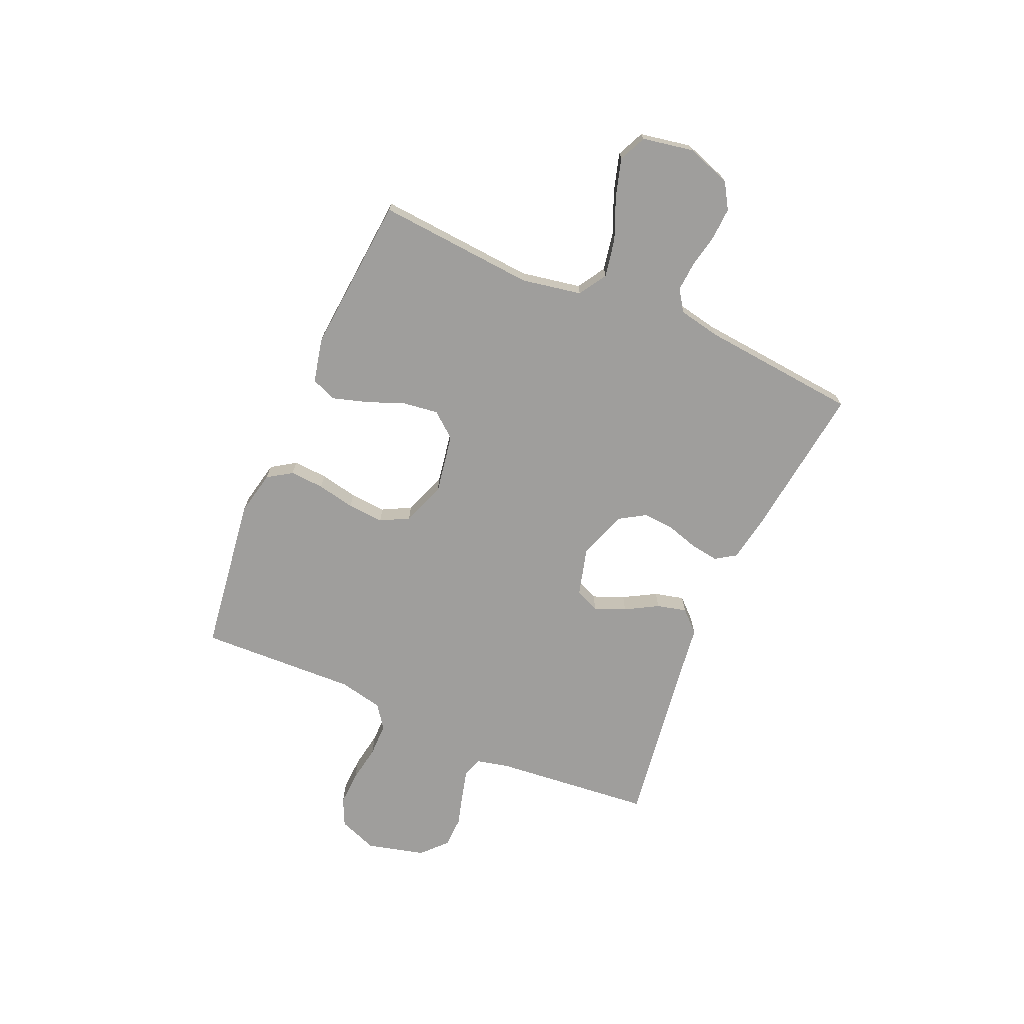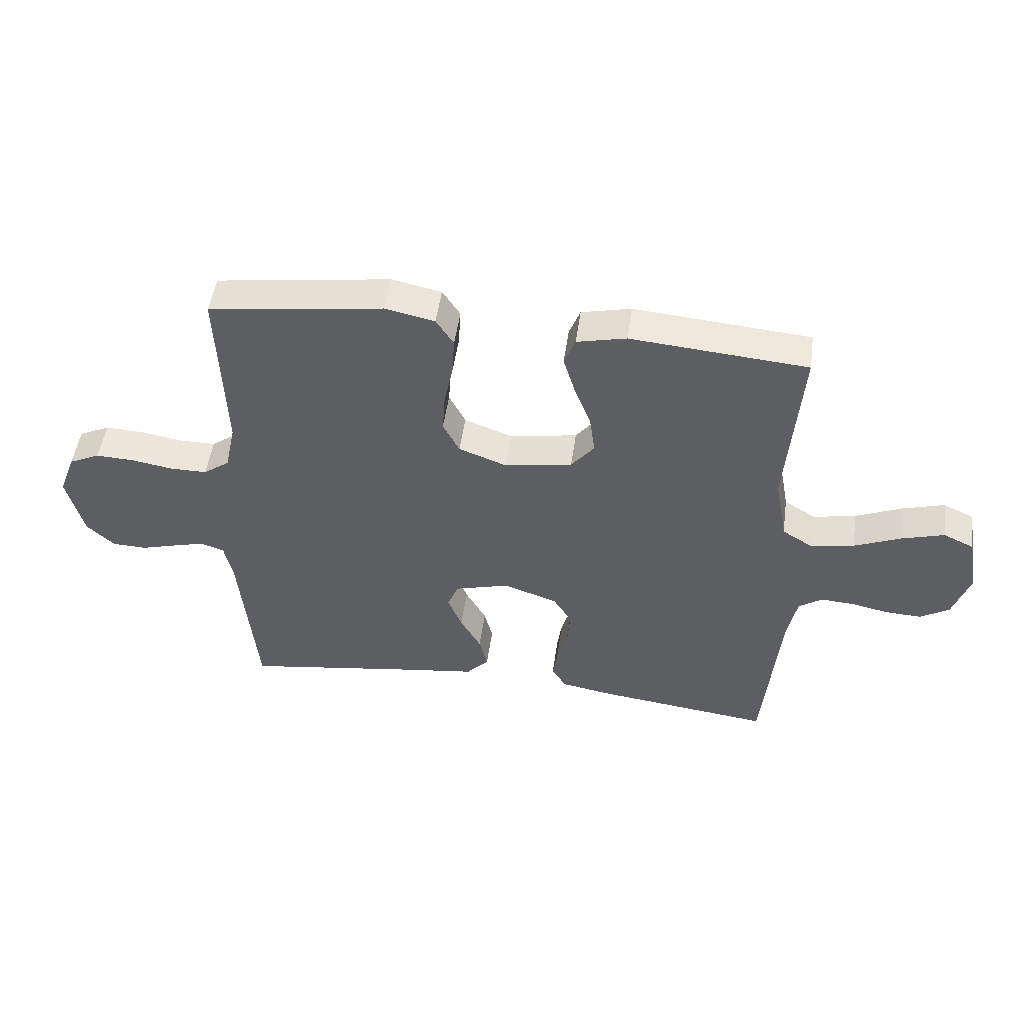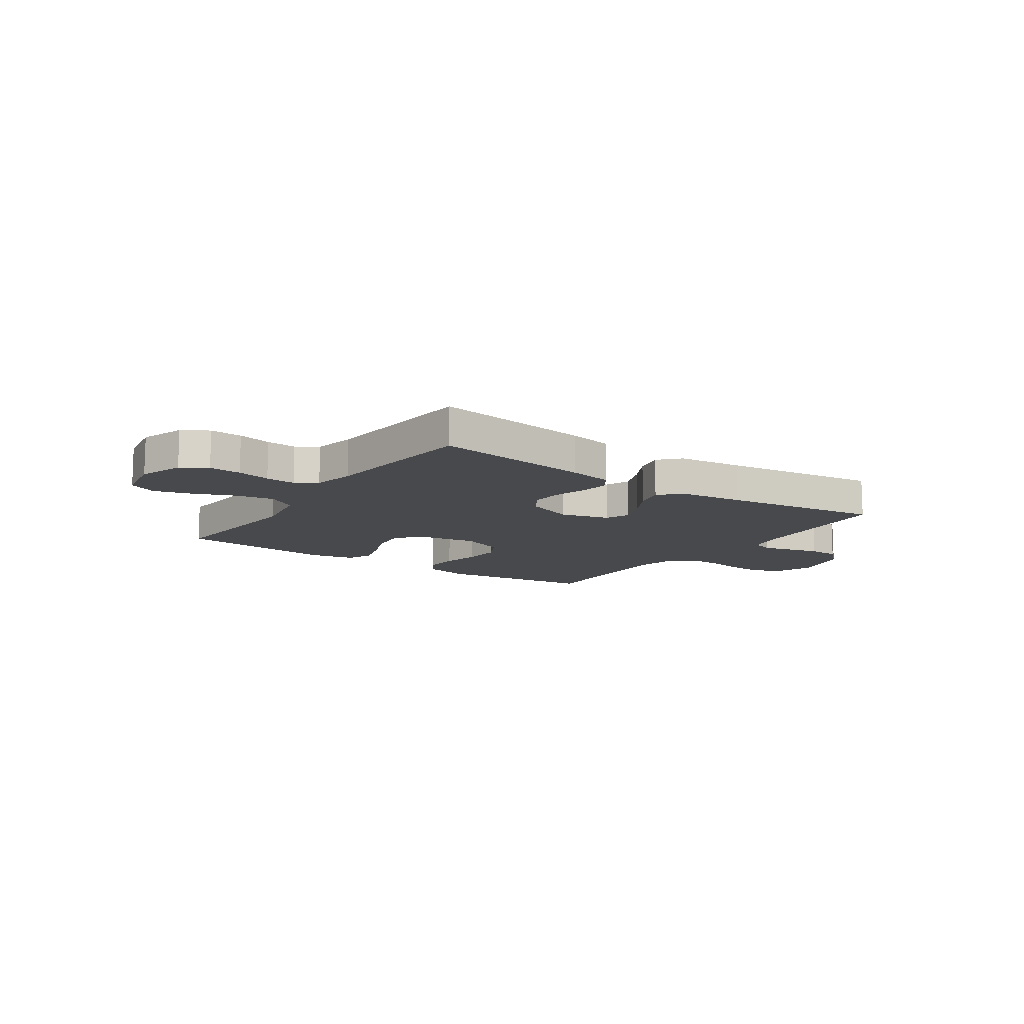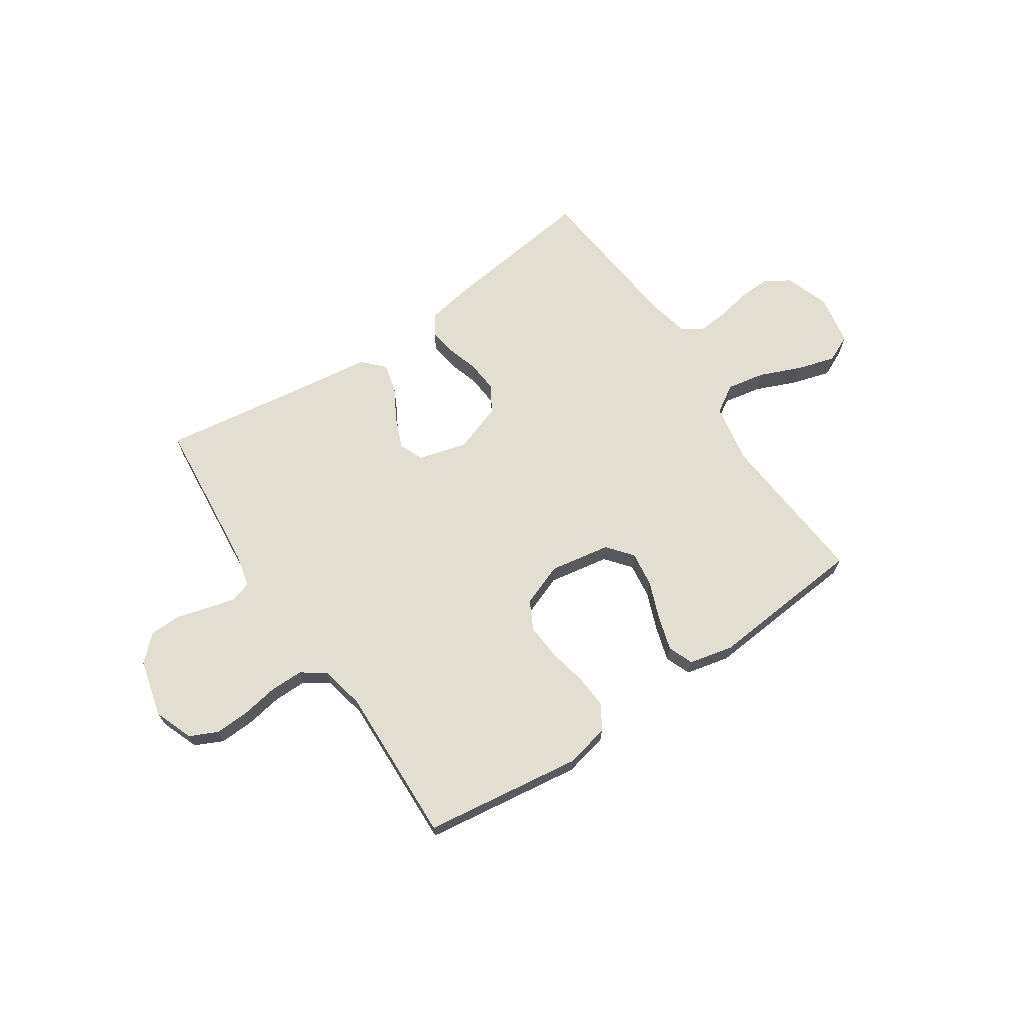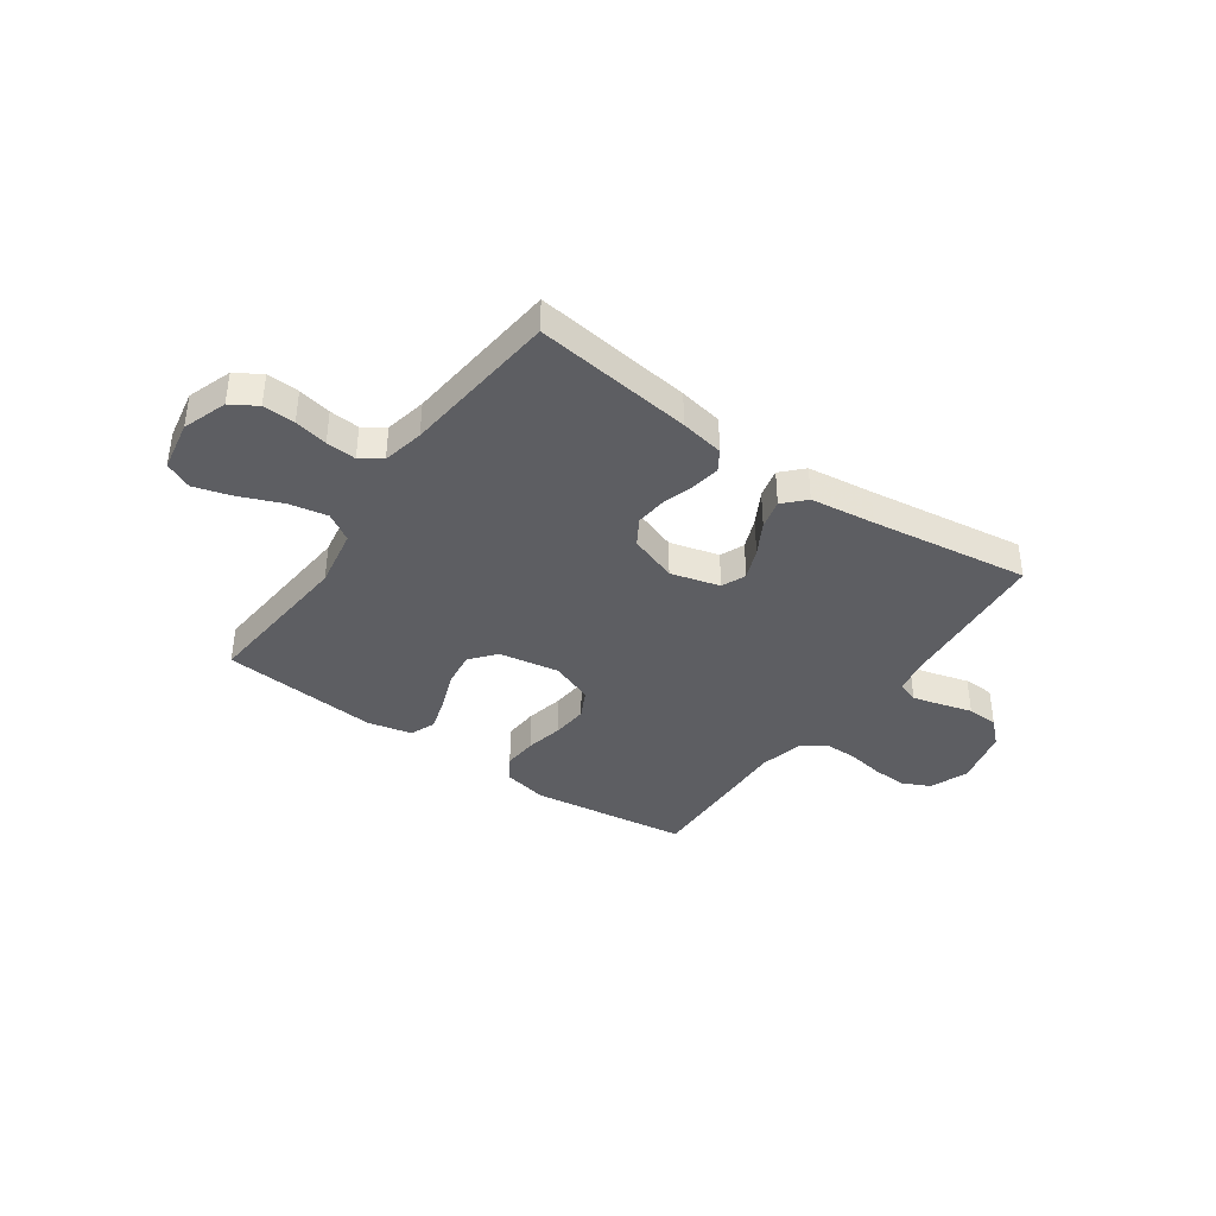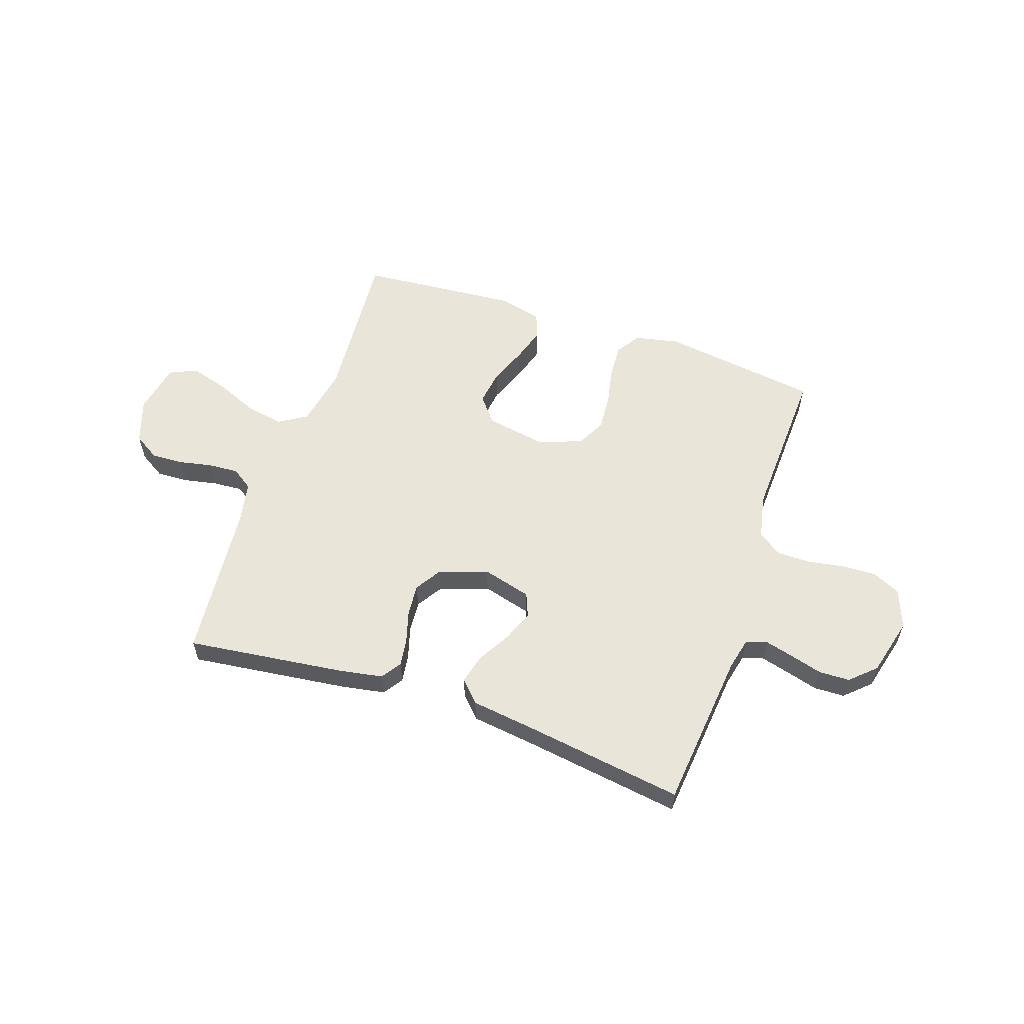
<metadata>
{"format":"obj","ext":"obj","renderer":"f3d","projection":"perspective","resolution":1024,"background":"white","views":[{"elev":-70.9,"azim":66.5,"up":"+Y"},{"elev":49.5,"azim":7.8,"up":"+Z"},{"elev":-12.1,"azim":145.2,"up":"+Y"},{"elev":67.7,"azim":-33.9,"up":"+Y"},{"elev":-38.8,"azim":144.7,"up":"+Y"},{"elev":57.8,"azim":-161.0,"up":"+Y"}]}
</metadata>
<code>
v 0.5 0.07 0.5
v 0.476 0.07 0.2
v 0.497 0.07 0.086
v 0.55 0.07 0.053
v 0.623 0.07 0.067
v 0.702 0.07 0.1
v 0.774 0.07 0.121
v 0.826 0.07 0.097
v 0.844 0.07 0
v 0.815 0.07 -0.084
v 0.766 0.07 -0.114
v 0.705 0.07 -0.111
v 0.642 0.07 -0.098
v 0.585 0.07 -0.094
v 0.545 0.07 -0.121
v 0.529 0.07 -0.2
v 0.5 0.07 -0.5
v 0.2 0.07 -0.462
v 0.117 0.07 -0.447
v 0.092 0.07 -0.409
v 0.1 0.07 -0.355
v 0.118 0.07 -0.295
v 0.123 0.07 -0.235
v 0.092 0.07 -0.185
v 0 0.07 -0.153
v -0.093 0.07 -0.178
v -0.112 0.07 -0.224
v -0.088 0.07 -0.283
v -0.053 0.07 -0.345
v -0.039 0.07 -0.401
v -0.077 0.07 -0.441
v -0.2 0.07 -0.457
v -0.5 0.07 -0.5
v -0.529 0.07 -0.2
v -0.543 0.07 -0.138
v -0.583 0.07 -0.125
v -0.637 0.07 -0.139
v -0.698 0.07 -0.156
v -0.757 0.07 -0.154
v -0.804 0.07 -0.11
v -0.832 0.07 0
v -0.804 0.07 0.074
v -0.751 0.07 0.099
v -0.685 0.07 0.096
v -0.615 0.07 0.084
v -0.552 0.07 0.084
v -0.507 0.07 0.116
v -0.489 0.07 0.2
v -0.5 0.07 0.5
v -0.2 0.07 0.541
v -0.116 0.07 0.523
v -0.086 0.07 0.477
v -0.09 0.07 0.412
v -0.105 0.07 0.34
v -0.11 0.07 0.271
v -0.082 0.07 0.217
v 0 0.07 0.186
v 0.115 0.07 0.206
v 0.154 0.07 0.254
v 0.145 0.07 0.321
v 0.117 0.07 0.393
v 0.097 0.07 0.459
v 0.116 0.07 0.507
v 0.2 0.07 0.526
v 0.5 0 0.5
v 0.476 0 0.2
v 0.497 0 0.086
v 0.55 0 0.053
v 0.623 0 0.067
v 0.702 0 0.1
v 0.774 0 0.121
v 0.826 0 0.097
v 0.844 0 0
v 0.815 0 -0.084
v 0.766 0 -0.114
v 0.705 0 -0.111
v 0.642 0 -0.098
v 0.585 0 -0.094
v 0.545 0 -0.121
v 0.529 0 -0.2
v 0.5 0 -0.5
v 0.2 0 -0.462
v 0.117 0 -0.447
v 0.092 0 -0.409
v 0.1 0 -0.355
v 0.118 0 -0.295
v 0.123 0 -0.235
v 0.092 0 -0.185
v 0 0 -0.153
v -0.093 0 -0.178
v -0.112 0 -0.224
v -0.088 0 -0.283
v -0.053 0 -0.345
v -0.039 0 -0.401
v -0.077 0 -0.441
v -0.2 0 -0.457
v -0.5 0 -0.5
v -0.529 0 -0.2
v -0.543 0 -0.138
v -0.583 0 -0.125
v -0.637 0 -0.139
v -0.698 0 -0.156
v -0.757 0 -0.154
v -0.804 0 -0.11
v -0.832 0 0
v -0.804 0 0.074
v -0.751 0 0.099
v -0.685 0 0.096
v -0.615 0 0.084
v -0.552 0 0.084
v -0.507 0 0.116
v -0.489 0 0.2
v -0.5 0 0.5
v -0.2 0 0.541
v -0.116 0 0.523
v -0.086 0 0.477
v -0.09 0 0.412
v -0.105 0 0.34
v -0.11 0 0.271
v -0.082 0 0.217
v 0 0 0.186
v 0.115 0 0.206
v 0.154 0 0.254
v 0.145 0 0.321
v 0.117 0 0.393
v 0.097 0 0.459
v 0.116 0 0.507
v 0.2 0 0.526
f 63 64 1 2
f 60 61 62 63
f 60 63 2 3
f 59 60 3
f 58 59 3 4
f 57 58 4
f 51 52 53 54
f 51 54 55
f 48 49 50 51
f 47 48 51 55
f 46 47 55 56
f 42 43 44 45
f 42 45 46
f 41 42 46
f 37 38 39 40
f 36 37 40 41
f 35 36 41 46
f 32 33 34
f 28 29 30 31
f 27 28 31 32
f 19 20 21 22
f 19 22 23
f 16 17 18 19
f 15 16 19 23
f 14 15 23 24
f 10 11 12 13
f 10 13 14
f 9 10 14
f 5 6 7 8
f 4 5 8 9
f 35 46 56 57
f 35 57 4
f 27 32 34 35
f 26 27 35
f 25 26 35 4
f 14 24 25
f 4 9 14 25
f 66 65 128 127
f 127 126 125 124
f 67 66 127 124
f 67 124 123
f 68 67 123 122
f 68 122 121
f 118 117 116 115
f 119 118 115
f 115 114 113 112
f 119 115 112 111
f 120 119 111 110
f 109 108 107 106
f 110 109 106
f 110 106 105
f 104 103 102 101
f 105 104 101 100
f 110 105 100 99
f 98 97 96
f 95 94 93 92
f 96 95 92 91
f 86 85 84 83
f 87 86 83
f 83 82 81 80
f 87 83 80 79
f 88 87 79 78
f 77 76 75 74
f 78 77 74
f 78 74 73
f 72 71 70 69
f 73 72 69 68
f 121 120 110 99
f 68 121 99
f 99 98 96 91
f 99 91 90
f 68 99 90 89
f 89 88 78
f 89 78 73 68
f 1 65 66 2
f 2 66 67 3
f 3 67 68 4
f 4 68 69 5
f 5 69 70 6
f 6 70 71 7
f 7 71 72 8
f 8 72 73 9
f 9 73 74 10
f 10 74 75 11
f 11 75 76 12
f 12 76 77 13
f 13 77 78 14
f 14 78 79 15
f 15 79 80 16
f 16 80 81 17
f 17 81 82 18
f 18 82 83 19
f 19 83 84 20
f 20 84 85 21
f 21 85 86 22
f 22 86 87 23
f 23 87 88 24
f 24 88 89 25
f 25 89 90 26
f 26 90 91 27
f 27 91 92 28
f 28 92 93 29
f 29 93 94 30
f 30 94 95 31
f 31 95 96 32
f 32 96 97 33
f 33 97 98 34
f 34 98 99 35
f 35 99 100 36
f 36 100 101 37
f 37 101 102 38
f 38 102 103 39
f 39 103 104 40
f 40 104 105 41
f 41 105 106 42
f 42 106 107 43
f 43 107 108 44
f 44 108 109 45
f 45 109 110 46
f 46 110 111 47
f 47 111 112 48
f 48 112 113 49
f 49 113 114 50
f 50 114 115 51
f 51 115 116 52
f 52 116 117 53
f 53 117 118 54
f 54 118 119 55
f 55 119 120 56
f 56 120 121 57
f 57 121 122 58
f 58 122 123 59
f 59 123 124 60
f 60 124 125 61
f 61 125 126 62
f 62 126 127 63
f 63 127 128 64
f 64 128 65 1

</code>
